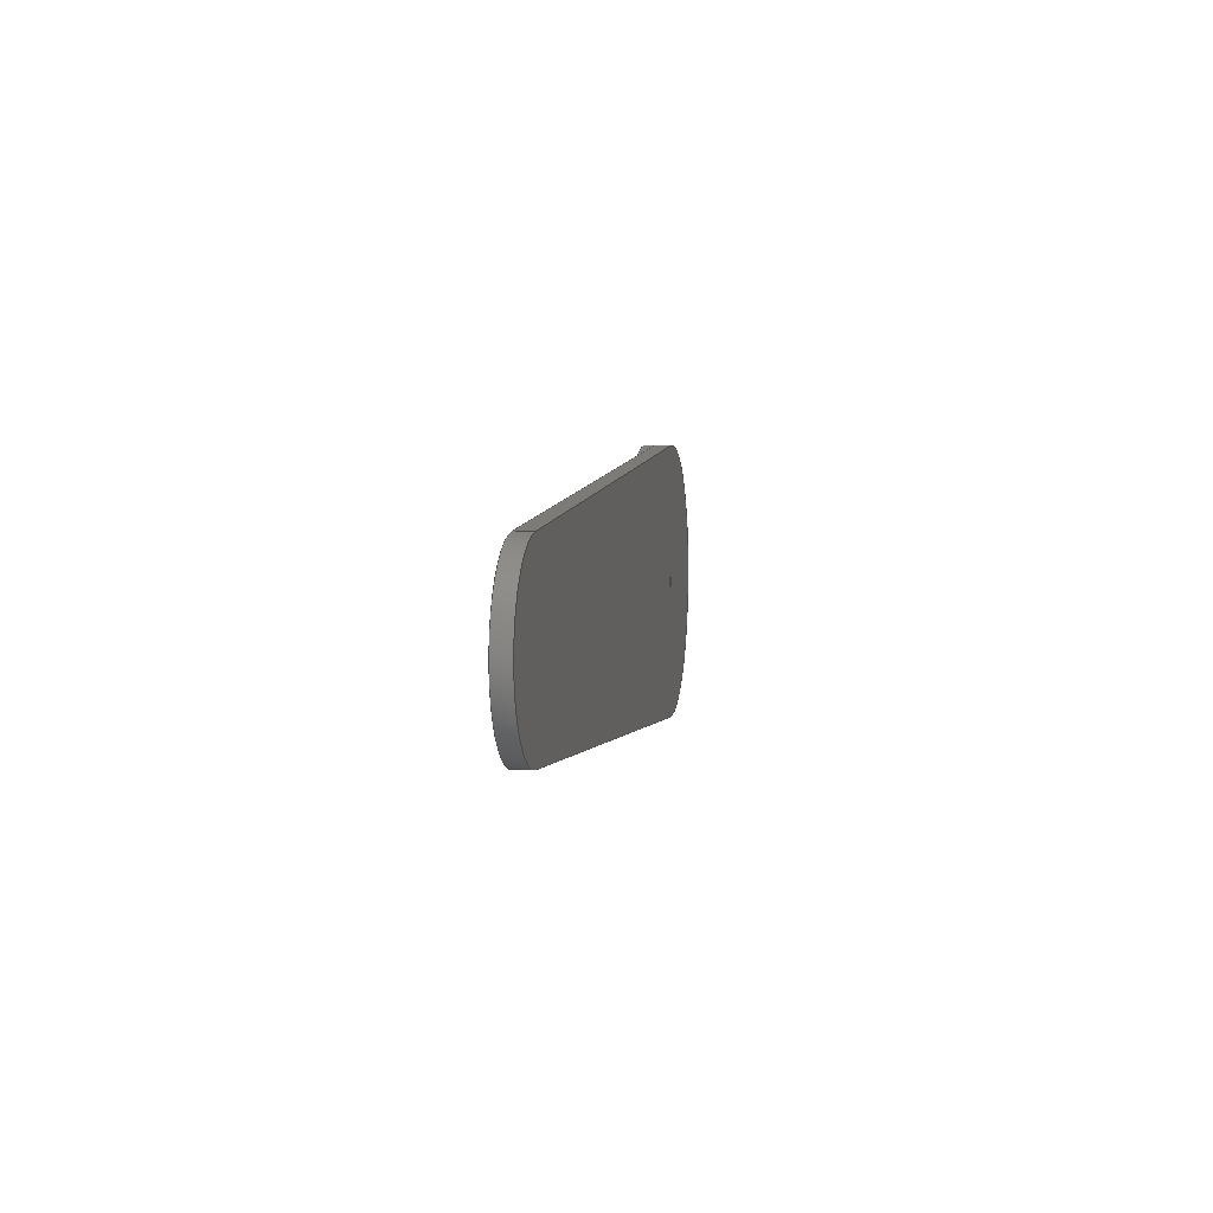
<metadata>
{"format":"step","ext":"step","renderer":"f3d","projection":"perspective","resolution":1024,"background":"white","views":[{"elev":4.5,"azim":99.1,"up":"+Y"}]}
</metadata>
<code>
ISO-10303-21;
DATA;
#1=MECHANICAL_DESIGN_GEOMETRIC_PRESENTATION_REPRESENTATION('',(#4),#464);
#2=SHAPE_REPRESENTATION_RELATIONSHIP('SRR','None',#471,#3);
#3=ADVANCED_BREP_SHAPE_REPRESENTATION('',(#5),#463);
#4=STYLED_ITEM('',(#480),#5);
#5=MANIFOLD_SOLID_BREP('SG90ServoHornExtender (1)',#264);
#6=CYLINDRICAL_SURFACE('',#287,15.04);
#7=CYLINDRICAL_SURFACE('',#289,25.07);
#8=CYLINDRICAL_SURFACE('',#291,1);
#9=CYLINDRICAL_SURFACE('',#294,3.5);
#10=CYLINDRICAL_SURFACE('',#304,2.1);
#11=FACE_BOUND('',#30,.T.);
#12=FACE_BOUND('',#40,.T.);
#13=FACE_BOUND('',#43,.T.);
#14=FACE_OUTER_BOUND('',#29,.T.);
#15=FACE_OUTER_BOUND('',#31,.T.);
#16=FACE_OUTER_BOUND('',#32,.T.);
#17=FACE_OUTER_BOUND('',#33,.T.);
#18=FACE_OUTER_BOUND('',#34,.T.);
#19=FACE_OUTER_BOUND('',#35,.T.);
#20=FACE_OUTER_BOUND('',#36,.T.);
#21=FACE_OUTER_BOUND('',#37,.T.);
#22=FACE_OUTER_BOUND('',#38,.T.);
#23=FACE_OUTER_BOUND('',#39,.T.);
#24=FACE_OUTER_BOUND('',#41,.T.);
#25=FACE_OUTER_BOUND('',#42,.T.);
#26=FACE_OUTER_BOUND('',#44,.T.);
#27=FACE_OUTER_BOUND('',#45,.T.);
#28=FACE_OUTER_BOUND('',#46,.T.);
#29=EDGE_LOOP('',(#167,#168,#169,#170,#171));
#30=EDGE_LOOP('',(#172));
#31=EDGE_LOOP('',(#173,#174,#175,#176));
#32=EDGE_LOOP('',(#177,#178,#179,#180));
#33=EDGE_LOOP('',(#181,#182,#183,#184));
#34=EDGE_LOOP('',(#185,#186,#187,#188));
#35=EDGE_LOOP('',(#189,#190,#191,#192,#193,#194,#195,#196));
#36=EDGE_LOOP('',(#197,#198,#199,#200));
#37=EDGE_LOOP('',(#201,#202,#203,#204));
#38=EDGE_LOOP('',(#205,#206,#207,#208));
#39=EDGE_LOOP('',(#209));
#40=EDGE_LOOP('',(#210,#211,#212,#213,#214,#215));
#41=EDGE_LOOP('',(#216,#217,#218,#219));
#42=EDGE_LOOP('',(#220,#221,#222,#223,#224,#225));
#43=EDGE_LOOP('',(#226));
#44=EDGE_LOOP('',(#227,#228,#229,#230));
#45=EDGE_LOOP('',(#231,#232,#233,#234));
#46=EDGE_LOOP('',(#235,#236,#237,#238));
#47=LINE('',#393,#71);
#48=LINE('',#396,#72);
#49=LINE('',#402,#73);
#50=LINE('',#406,#74);
#51=LINE('',#409,#75);
#52=LINE('',#410,#76);
#53=LINE('',#412,#77);
#54=LINE('',#414,#78);
#55=LINE('',#418,#79);
#56=LINE('',#422,#80);
#57=LINE('',#426,#81);
#58=LINE('',#428,#82);
#59=LINE('',#430,#83);
#60=LINE('',#431,#84);
#61=LINE('',#435,#85);
#62=LINE('',#440,#86);
#63=LINE('',#442,#87);
#64=LINE('',#445,#88);
#65=LINE('',#448,#89);
#66=LINE('',#449,#90);
#67=LINE('',#454,#91);
#68=LINE('',#455,#92);
#69=LINE('',#457,#93);
#70=LINE('',#459,#94);
#71=VECTOR('',#313,10);
#72=VECTOR('',#316,10);
#73=VECTOR('',#321,10);
#74=VECTOR('',#324,10);
#75=VECTOR('',#329,10);
#76=VECTOR('',#330,10);
#77=VECTOR('',#333,10);
#78=VECTOR('',#336,10);
#79=VECTOR('',#341,25.07);
#80=VECTOR('',#346,1);
#81=VECTOR('',#349,10);
#82=VECTOR('',#350,10);
#83=VECTOR('',#351,10);
#84=VECTOR('',#352,10);
#85=VECTOR('',#355,10);
#86=VECTOR('',#362,10);
#87=VECTOR('',#363,10);
#88=VECTOR('',#366,10);
#89=VECTOR('',#369,10);
#90=VECTOR('',#370,10);
#91=VECTOR('',#375,10);
#92=VECTOR('',#376,10);
#93=VECTOR('',#379,10);
#94=VECTOR('',#382,10);
#95=CIRCLE('',#279,25.07);
#96=CIRCLE('',#280,25.07);
#97=CIRCLE('',#281,15.04);
#98=CIRCLE('',#282,1);
#99=CIRCLE('',#284,15.04);
#100=CIRCLE('',#285,25.07);
#101=CIRCLE('',#290,25.07);
#102=CIRCLE('',#292,1);
#103=CIRCLE('',#295,3.5);
#104=CIRCLE('',#296,3.5);
#105=CIRCLE('',#298,2.1);
#106=CIRCLE('',#301,2.1);
#107=VERTEX_POINT('',#387);
#108=VERTEX_POINT('',#388);
#109=VERTEX_POINT('',#390);
#110=VERTEX_POINT('',#392);
#111=VERTEX_POINT('',#394);
#112=VERTEX_POINT('',#397);
#113=VERTEX_POINT('',#400);
#114=VERTEX_POINT('',#401);
#115=VERTEX_POINT('',#403);
#116=VERTEX_POINT('',#405);
#117=VERTEX_POINT('',#416);
#118=VERTEX_POINT('',#420);
#119=VERTEX_POINT('',#424);
#120=VERTEX_POINT('',#425);
#121=VERTEX_POINT('',#427);
#122=VERTEX_POINT('',#429);
#123=VERTEX_POINT('',#433);
#124=VERTEX_POINT('',#434);
#125=VERTEX_POINT('',#439);
#126=VERTEX_POINT('',#441);
#127=VERTEX_POINT('',#443);
#128=VERTEX_POINT('',#447);
#129=VERTEX_POINT('',#451);
#130=VERTEX_POINT('',#453);
#131=EDGE_CURVE('',#107,#108,#95,.T.);
#132=EDGE_CURVE('',#108,#109,#96,.T.);
#133=EDGE_CURVE('',#109,#110,#47,.T.);
#134=EDGE_CURVE('',#110,#111,#97,.T.);
#135=EDGE_CURVE('',#111,#107,#48,.T.);
#136=EDGE_CURVE('',#112,#112,#98,.T.);
#137=EDGE_CURVE('',#113,#114,#49,.T.);
#138=EDGE_CURVE('',#115,#113,#99,.T.);
#139=EDGE_CURVE('',#116,#115,#50,.T.);
#140=EDGE_CURVE('',#114,#116,#100,.T.);
#141=EDGE_CURVE('',#115,#110,#51,.T.);
#142=EDGE_CURVE('',#116,#109,#52,.T.);
#143=EDGE_CURVE('',#113,#111,#53,.T.);
#144=EDGE_CURVE('',#107,#114,#54,.T.);
#145=EDGE_CURVE('',#117,#117,#101,.T.);
#146=EDGE_CURVE('',#117,#108,#55,.T.);
#147=EDGE_CURVE('',#118,#118,#102,.T.);
#148=EDGE_CURVE('',#118,#112,#56,.T.);
#149=EDGE_CURVE('',#119,#120,#57,.T.);
#150=EDGE_CURVE('',#121,#119,#58,.T.);
#151=EDGE_CURVE('',#122,#121,#59,.T.);
#152=EDGE_CURVE('',#120,#122,#60,.T.);
#153=EDGE_CURVE('',#123,#124,#61,.T.);
#154=EDGE_CURVE('',#119,#124,#103,.T.);
#155=EDGE_CURVE('',#123,#120,#104,.T.);
#156=EDGE_CURVE('',#124,#125,#62,.T.);
#157=EDGE_CURVE('',#126,#125,#63,.T.);
#158=EDGE_CURVE('',#126,#127,#105,.T.);
#159=EDGE_CURVE('',#121,#127,#64,.T.);
#160=EDGE_CURVE('',#127,#128,#65,.T.);
#161=EDGE_CURVE('',#122,#128,#66,.T.);
#162=EDGE_CURVE('',#128,#129,#106,.T.);
#163=EDGE_CURVE('',#129,#130,#67,.T.);
#164=EDGE_CURVE('',#130,#123,#68,.T.);
#165=EDGE_CURVE('',#125,#130,#69,.T.);
#166=EDGE_CURVE('',#129,#126,#70,.T.);
#167=ORIENTED_EDGE('',*,*,#131,.T.);
#168=ORIENTED_EDGE('',*,*,#132,.T.);
#169=ORIENTED_EDGE('',*,*,#133,.T.);
#170=ORIENTED_EDGE('',*,*,#134,.T.);
#171=ORIENTED_EDGE('',*,*,#135,.T.);
#172=ORIENTED_EDGE('',*,*,#136,.T.);
#173=ORIENTED_EDGE('',*,*,#137,.F.);
#174=ORIENTED_EDGE('',*,*,#138,.F.);
#175=ORIENTED_EDGE('',*,*,#139,.F.);
#176=ORIENTED_EDGE('',*,*,#140,.F.);
#177=ORIENTED_EDGE('',*,*,#139,.T.);
#178=ORIENTED_EDGE('',*,*,#141,.T.);
#179=ORIENTED_EDGE('',*,*,#133,.F.);
#180=ORIENTED_EDGE('',*,*,#142,.F.);
#181=ORIENTED_EDGE('',*,*,#138,.T.);
#182=ORIENTED_EDGE('',*,*,#143,.T.);
#183=ORIENTED_EDGE('',*,*,#134,.F.);
#184=ORIENTED_EDGE('',*,*,#141,.F.);
#185=ORIENTED_EDGE('',*,*,#137,.T.);
#186=ORIENTED_EDGE('',*,*,#144,.F.);
#187=ORIENTED_EDGE('',*,*,#135,.F.);
#188=ORIENTED_EDGE('',*,*,#143,.F.);
#189=ORIENTED_EDGE('',*,*,#145,.F.);
#190=ORIENTED_EDGE('',*,*,#146,.T.);
#191=ORIENTED_EDGE('',*,*,#131,.F.);
#192=ORIENTED_EDGE('',*,*,#144,.T.);
#193=ORIENTED_EDGE('',*,*,#140,.T.);
#194=ORIENTED_EDGE('',*,*,#142,.T.);
#195=ORIENTED_EDGE('',*,*,#132,.F.);
#196=ORIENTED_EDGE('',*,*,#146,.F.);
#197=ORIENTED_EDGE('',*,*,#147,.F.);
#198=ORIENTED_EDGE('',*,*,#148,.T.);
#199=ORIENTED_EDGE('',*,*,#136,.F.);
#200=ORIENTED_EDGE('',*,*,#148,.F.);
#201=ORIENTED_EDGE('',*,*,#149,.F.);
#202=ORIENTED_EDGE('',*,*,#150,.F.);
#203=ORIENTED_EDGE('',*,*,#151,.F.);
#204=ORIENTED_EDGE('',*,*,#152,.F.);
#205=ORIENTED_EDGE('',*,*,#153,.T.);
#206=ORIENTED_EDGE('',*,*,#154,.F.);
#207=ORIENTED_EDGE('',*,*,#149,.T.);
#208=ORIENTED_EDGE('',*,*,#155,.F.);
#209=ORIENTED_EDGE('',*,*,#145,.T.);
#210=ORIENTED_EDGE('',*,*,#156,.T.);
#211=ORIENTED_EDGE('',*,*,#157,.F.);
#212=ORIENTED_EDGE('',*,*,#158,.T.);
#213=ORIENTED_EDGE('',*,*,#159,.F.);
#214=ORIENTED_EDGE('',*,*,#150,.T.);
#215=ORIENTED_EDGE('',*,*,#154,.T.);
#216=ORIENTED_EDGE('',*,*,#151,.T.);
#217=ORIENTED_EDGE('',*,*,#159,.T.);
#218=ORIENTED_EDGE('',*,*,#160,.T.);
#219=ORIENTED_EDGE('',*,*,#161,.F.);
#220=ORIENTED_EDGE('',*,*,#152,.T.);
#221=ORIENTED_EDGE('',*,*,#161,.T.);
#222=ORIENTED_EDGE('',*,*,#162,.T.);
#223=ORIENTED_EDGE('',*,*,#163,.T.);
#224=ORIENTED_EDGE('',*,*,#164,.T.);
#225=ORIENTED_EDGE('',*,*,#155,.T.);
#226=ORIENTED_EDGE('',*,*,#147,.T.);
#227=ORIENTED_EDGE('',*,*,#164,.F.);
#228=ORIENTED_EDGE('',*,*,#165,.F.);
#229=ORIENTED_EDGE('',*,*,#156,.F.);
#230=ORIENTED_EDGE('',*,*,#153,.F.);
#231=ORIENTED_EDGE('',*,*,#163,.F.);
#232=ORIENTED_EDGE('',*,*,#166,.T.);
#233=ORIENTED_EDGE('',*,*,#157,.T.);
#234=ORIENTED_EDGE('',*,*,#165,.T.);
#235=ORIENTED_EDGE('',*,*,#160,.F.);
#236=ORIENTED_EDGE('',*,*,#158,.F.);
#237=ORIENTED_EDGE('',*,*,#166,.F.);
#238=ORIENTED_EDGE('',*,*,#162,.F.);
#239=PLANE('',#278);
#240=PLANE('',#283);
#241=PLANE('',#286);
#242=PLANE('',#288);
#243=PLANE('',#293);
#244=PLANE('',#297);
#245=PLANE('',#299);
#246=PLANE('',#300);
#247=PLANE('',#302);
#248=PLANE('',#303);
#249=ADVANCED_FACE('',(#14,#11),#239,.T.);
#250=ADVANCED_FACE('',(#15),#240,.T.);
#251=ADVANCED_FACE('',(#16),#241,.T.);
#252=ADVANCED_FACE('',(#17),#6,.T.);
#253=ADVANCED_FACE('',(#18),#242,.T.);
#254=ADVANCED_FACE('',(#19),#7,.T.);
#255=ADVANCED_FACE('',(#20),#8,.F.);
#256=ADVANCED_FACE('',(#21),#243,.T.);
#257=ADVANCED_FACE('',(#22),#9,.F.);
#258=ADVANCED_FACE('',(#23,#12),#244,.T.);
#259=ADVANCED_FACE('',(#24),#245,.T.);
#260=ADVANCED_FACE('',(#25,#13),#246,.T.);
#261=ADVANCED_FACE('',(#26),#247,.F.);
#262=ADVANCED_FACE('',(#27),#248,.F.);
#263=ADVANCED_FACE('',(#28),#10,.F.);
#264=CLOSED_SHELL('',(#249,#250,#251,#252,#253,#254,#255,#256,#257,#258,
#259,#260,#261,#262,#263));
#265=DERIVED_UNIT_ELEMENT(#267,1);
#266=DERIVED_UNIT_ELEMENT(#466,-3);
#267=(
MASS_UNIT()
NAMED_UNIT(*)
SI_UNIT(.KILO.,.GRAM.)
);
#268=DERIVED_UNIT((#265,#266));
#269=MEASURE_REPRESENTATION_ITEM('density measure',
POSITIVE_RATIO_MEASURE(7850),#268);
#270=PROPERTY_DEFINITION_REPRESENTATION(#275,#272);
#271=PROPERTY_DEFINITION_REPRESENTATION(#276,#273);
#272=REPRESENTATION('material name',(#274),#463);
#273=REPRESENTATION('density',(#269),#463);
#274=DESCRIPTIVE_REPRESENTATION_ITEM('Steel','Steel');
#275=PROPERTY_DEFINITION('material property','material name',#473);
#276=PROPERTY_DEFINITION('material property','density of part',#473);
#277=AXIS2_PLACEMENT_3D('',#385,#305,#306);
#278=AXIS2_PLACEMENT_3D('',#386,#307,#308);
#279=AXIS2_PLACEMENT_3D('',#389,#309,#310);
#280=AXIS2_PLACEMENT_3D('',#391,#311,#312);
#281=AXIS2_PLACEMENT_3D('',#395,#314,#315);
#282=AXIS2_PLACEMENT_3D('',#398,#317,#318);
#283=AXIS2_PLACEMENT_3D('',#399,#319,#320);
#284=AXIS2_PLACEMENT_3D('',#404,#322,#323);
#285=AXIS2_PLACEMENT_3D('',#407,#325,#326);
#286=AXIS2_PLACEMENT_3D('',#408,#327,#328);
#287=AXIS2_PLACEMENT_3D('',#411,#331,#332);
#288=AXIS2_PLACEMENT_3D('',#413,#334,#335);
#289=AXIS2_PLACEMENT_3D('',#415,#337,#338);
#290=AXIS2_PLACEMENT_3D('',#417,#339,#340);
#291=AXIS2_PLACEMENT_3D('',#419,#342,#343);
#292=AXIS2_PLACEMENT_3D('',#421,#344,#345);
#293=AXIS2_PLACEMENT_3D('',#423,#347,#348);
#294=AXIS2_PLACEMENT_3D('',#432,#353,#354);
#295=AXIS2_PLACEMENT_3D('',#436,#356,#357);
#296=AXIS2_PLACEMENT_3D('',#437,#358,#359);
#297=AXIS2_PLACEMENT_3D('',#438,#360,#361);
#298=AXIS2_PLACEMENT_3D('',#444,#364,#365);
#299=AXIS2_PLACEMENT_3D('',#446,#367,#368);
#300=AXIS2_PLACEMENT_3D('',#450,#371,#372);
#301=AXIS2_PLACEMENT_3D('',#452,#373,#374);
#302=AXIS2_PLACEMENT_3D('',#456,#377,#378);
#303=AXIS2_PLACEMENT_3D('',#458,#380,#381);
#304=AXIS2_PLACEMENT_3D('',#460,#383,#384);
#305=DIRECTION('axis',(0,0,1));
#306=DIRECTION('refdir',(1,0,0));
#307=DIRECTION('center_axis',(1.296e-15,5.806e-16,
-1));
#308=DIRECTION('ref_axis',(1,1.098e-46,1.296e-15));
#309=DIRECTION('center_axis',(1.296e-15,5.806e-16,
-1));
#310=DIRECTION('ref_axis',(0.0767,-0.9971,-4.795e-16));
#311=DIRECTION('center_axis',(1.296e-15,5.806e-16,
-1));
#312=DIRECTION('ref_axis',(0.0767,-0.9971,-4.795e-16));
#313=DIRECTION('',(0.9971,-0.0767,1.248e-15));
#314=DIRECTION('center_axis',(1.296e-15,5.806e-16,
-1));
#315=DIRECTION('ref_axis',(0.0767,0.9971,6.783e-16));
#316=DIRECTION('',(-0.9971,-0.0767,-1.337e-15));
#317=DIRECTION('center_axis',(-1.296e-15,-5.806e-16,
1));
#318=DIRECTION('ref_axis',(1,0,1.296e-15));
#319=DIRECTION('center_axis',(0,0,1));
#320=DIRECTION('ref_axis',(-1,0,0));
#321=DIRECTION('',(-0.9971,-0.0767,0));
#322=DIRECTION('center_axis',(0,0,-1));
#323=DIRECTION('ref_axis',(0.0767,0.9971,8.515e-16));
#324=DIRECTION('',(0.9971,-0.0767,0));
#325=DIRECTION('center_axis',(0,0,1));
#326=DIRECTION('ref_axis',(0.0767,-0.9971,0));
#327=DIRECTION('center_axis',(0.0767,0.9971,8.515e-16));
#328=DIRECTION('ref_axis',(-0.9971,0.0767,-1.248e-15));
#329=DIRECTION('',(1.11e-15,5.551e-16,-1));
#330=DIRECTION('',(1.11e-15,5.551e-16,-1));
#331=DIRECTION('center_axis',(-1.48e-15,-7.401e-16,
1));
#332=DIRECTION('ref_axis',(0.0767,0.9971,8.515e-16));
#333=DIRECTION('',(1.11e-15,5.551e-16,-1));
#334=DIRECTION('center_axis',(0.0767,-0.9971,-6.244e-16));
#335=DIRECTION('ref_axis',(0.9971,0.0767,1.337e-15));
#336=DIRECTION('',(-1.48e-15,-7.401e-16,1));
#337=DIRECTION('center_axis',(-1.48e-15,-7.401e-16,
1));
#338=DIRECTION('ref_axis',(0.0767,-0.9971,-6.244e-16));
#339=DIRECTION('center_axis',(-1.296e-15,-5.806e-16,
1));
#340=DIRECTION('ref_axis',(0.0767,-0.9971,-4.795e-16));
#341=DIRECTION('',(1.48e-15,7.401e-16,-1));
#342=DIRECTION('center_axis',(-1.48e-15,-7.401e-16,
1));
#343=DIRECTION('ref_axis',(1,-1.365e-31,1.48e-15));
#344=DIRECTION('center_axis',(1.296e-15,5.806e-16,
-1));
#345=DIRECTION('ref_axis',(1,0,1.296e-15));
#346=DIRECTION('',(1.48e-15,7.401e-16,-1));
#347=DIRECTION('center_axis',(-0.3827,0.9239,0));
#348=DIRECTION('ref_axis',(0,0,1));
#349=DIRECTION('',(-1.94e-14,-1.746e-15,-1));
#350=DIRECTION('',(-0.9239,-0.3827,0));
#351=DIRECTION('',(0,0,1));
#352=DIRECTION('',(0.9239,0.3827,0));
#353=DIRECTION('center_axis',(1.94e-14,1.746e-15,
1));
#354=DIRECTION('ref_axis',(-1,0,1.94e-14));
#355=DIRECTION('',(1.94e-14,1.746e-15,1));
#356=DIRECTION('center_axis',(0,0,-1));
#357=DIRECTION('ref_axis',(-1,0,1.94e-14));
#358=DIRECTION('center_axis',(0,0,1));
#359=DIRECTION('ref_axis',(-1,0,1.94e-14));
#360=DIRECTION('center_axis',(0,0,1));
#361=DIRECTION('ref_axis',(1,0,0));
#362=DIRECTION('',(0.9239,-0.3827,0));
#363=DIRECTION('',(-0.9962,0.08763,0));
#364=DIRECTION('center_axis',(0,0,-1));
#365=DIRECTION('ref_axis',(1,0,-2.682e-14));
#366=DIRECTION('',(0.9962,0.08763,0));
#367=DIRECTION('center_axis',(-0.08763,0.9962,0));
#368=DIRECTION('ref_axis',(0,0,1));
#369=DIRECTION('',(0,0,-1));
#370=DIRECTION('',(0.9962,0.08763,0));
#371=DIRECTION('center_axis',(0,0,1));
#372=DIRECTION('ref_axis',(1,0,0));
#373=DIRECTION('center_axis',(0,0,1));
#374=DIRECTION('ref_axis',(1,0,-2.682e-14));
#375=DIRECTION('',(-0.9962,0.08763,0));
#376=DIRECTION('',(-0.9239,0.3827,0));
#377=DIRECTION('center_axis',(0.3827,0.9239,0));
#378=DIRECTION('ref_axis',(0,0,1));
#379=DIRECTION('',(0,0,-1));
#380=DIRECTION('center_axis',(0.08763,0.9962,0));
#381=DIRECTION('ref_axis',(0,0,1));
#382=DIRECTION('',(0,0,1));
#383=DIRECTION('center_axis',(-2.682e-14,-1.102e-15,
-1));
#384=DIRECTION('ref_axis',(1,0,-2.682e-14));
#385=CARTESIAN_POINT('',(0,0,0));
#386=CARTESIAN_POINT('Origin',(46.95,5,-2));
#387=CARTESIAN_POINT('',(-11.5,-20,-2));
#388=CARTESIAN_POINT('',(-15.35,30,-2));
#389=CARTESIAN_POINT('Origin',(-13.42,5,-2));
#390=CARTESIAN_POINT('',(-11.5,30,-2));
#391=CARTESIAN_POINT('Origin',(-13.42,5,-2));
#392=CARTESIAN_POINT('',(118.5,20,-2));
#393=CARTESIAN_POINT('',(-11.5,30,-2));
#394=CARTESIAN_POINT('',(118.5,-10,-2));
#395=CARTESIAN_POINT('Origin',(117.3,5,-2));
#396=CARTESIAN_POINT('',(-11.5,-20,-2));
#397=CARTESIAN_POINT('',(-12.5,5,-2));
#398=CARTESIAN_POINT('Origin',(-11.5,5,-2));
#399=CARTESIAN_POINT('Origin',(60.45,5,1));
#400=CARTESIAN_POINT('',(118.5,-10,1));
#401=CARTESIAN_POINT('',(-11.5,-20,1));
#402=CARTESIAN_POINT('',(25.22,-17.18,1));
#403=CARTESIAN_POINT('',(118.5,20,1));
#404=CARTESIAN_POINT('Origin',(117.3,5,1));
#405=CARTESIAN_POINT('',(-11.5,30,1));
#406=CARTESIAN_POINT('',(90.22,22.18,1));
#407=CARTESIAN_POINT('Origin',(-13.42,5,1));
#408=CARTESIAN_POINT('Origin',(118.5,20,2.513e-13));
#409=CARTESIAN_POINT('',(118.5,20,2.513e-13));
#410=CARTESIAN_POINT('',(-11.5,30,8.864e-14));
#411=CARTESIAN_POINT('Origin',(117.3,5,2.411e-13));
#412=CARTESIAN_POINT('',(118.5,-10,2.339e-13));
#413=CARTESIAN_POINT('Origin',(-11.5,-20,5.961e-14));
#414=CARTESIAN_POINT('',(-11.5,-20,5.961e-14));
#415=CARTESIAN_POINT('Origin',(-13.42,5,7.163e-14));
#416=CARTESIAN_POINT('',(-15.35,30,3));
#417=CARTESIAN_POINT('Origin',(-13.42,5,3));
#418=CARTESIAN_POINT('',(-15.35,30,8.729e-14));
#419=CARTESIAN_POINT('Origin',(-11.5,5,7.412e-14));
#420=CARTESIAN_POINT('',(-12.5,5,1.5));
#421=CARTESIAN_POINT('Origin',(-11.5,5,1.5));
#422=CARTESIAN_POINT('',(-12.5,5,7.264e-14));
#423=CARTESIAN_POINT('Origin',(-10.38,1.707,2.25));
#424=CARTESIAN_POINT('',(-10.59,1.619,3));
#425=CARTESIAN_POINT('',(-10.59,1.619,1.5));
#426=CARTESIAN_POINT('',(-10.59,1.619,1.5));
#427=CARTESIAN_POINT('',(-10.17,1.794,3));
#428=CARTESIAN_POINT('',(-3.222,4.673,3));
#429=CARTESIAN_POINT('',(-10.17,1.794,1.5));
#430=CARTESIAN_POINT('',(-10.17,1.794,2.25));
#431=CARTESIAN_POINT('',(-8.898,2.322,1.5));
#432=CARTESIAN_POINT('Origin',(-11.5,5,1.5));
#433=CARTESIAN_POINT('',(-10.59,8.381,1.5));
#434=CARTESIAN_POINT('',(-10.59,8.381,3));
#435=CARTESIAN_POINT('',(-10.59,8.381,1.5));
#436=CARTESIAN_POINT('Origin',(-11.5,5,3));
#437=CARTESIAN_POINT('Origin',(-11.5,5,1.5));
#438=CARTESIAN_POINT('Origin',(5.031,5,3));
#439=CARTESIAN_POINT('',(-10.17,8.206,3));
#440=CARTESIAN_POINT('',(-3.222,5.327,3));
#441=CARTESIAN_POINT('',(2.4,7.1,3));
#442=CARTESIAN_POINT('',(0.6543,7.254,3));
#443=CARTESIAN_POINT('',(2.4,2.9,3));
#444=CARTESIAN_POINT('Origin',(2.4,5,3));
#445=CARTESIAN_POINT('',(0.6543,2.746,3));
#446=CARTESIAN_POINT('Origin',(-3.886,2.347,2.25));
#447=CARTESIAN_POINT('',(2.4,2.9,1.5));
#448=CARTESIAN_POINT('',(2.4,2.9,2.25));
#449=CARTESIAN_POINT('',(-5.944,2.166,1.5));
#450=CARTESIAN_POINT('Origin',(-8.268,5,1.5));
#451=CARTESIAN_POINT('',(2.4,7.1,1.5));
#452=CARTESIAN_POINT('Origin',(2.4,5,1.5));
#453=CARTESIAN_POINT('',(-10.17,8.206,1.5));
#454=CARTESIAN_POINT('',(-5.944,7.834,1.5));
#455=CARTESIAN_POINT('',(-8.898,7.678,1.5));
#456=CARTESIAN_POINT('Origin',(-10.38,8.293,2.25));
#457=CARTESIAN_POINT('',(-10.17,8.206,2.25));
#458=CARTESIAN_POINT('Origin',(-3.886,7.653,2.25));
#459=CARTESIAN_POINT('',(2.4,7.1,2.25));
#460=CARTESIAN_POINT('Origin',(2.4,5,3));
#461=UNCERTAINTY_MEASURE_WITH_UNIT(LENGTH_MEASURE(0.01),#465,
'DISTANCE_ACCURACY_VALUE',
'Maximum model space distance between geometric entities at asserted c
onnectivities');
#462=UNCERTAINTY_MEASURE_WITH_UNIT(LENGTH_MEASURE(0.01),#465,
'DISTANCE_ACCURACY_VALUE',
'Maximum model space distance between geometric entities at asserted c
onnectivities');
#463=(
GEOMETRIC_REPRESENTATION_CONTEXT(3)
GLOBAL_UNCERTAINTY_ASSIGNED_CONTEXT((#461))
GLOBAL_UNIT_ASSIGNED_CONTEXT((#465,#467,#468))
REPRESENTATION_CONTEXT('','3D')
);
#464=(
GEOMETRIC_REPRESENTATION_CONTEXT(3)
GLOBAL_UNCERTAINTY_ASSIGNED_CONTEXT((#462))
GLOBAL_UNIT_ASSIGNED_CONTEXT((#465,#467,#468))
REPRESENTATION_CONTEXT('','3D')
);
#465=(
LENGTH_UNIT()
NAMED_UNIT(*)
SI_UNIT(.MILLI.,.METRE.)
);
#466=(
LENGTH_UNIT()
NAMED_UNIT(*)
SI_UNIT($,.METRE.)
);
#467=(
NAMED_UNIT(*)
PLANE_ANGLE_UNIT()
SI_UNIT($,.RADIAN.)
);
#468=(
NAMED_UNIT(*)
SI_UNIT($,.STERADIAN.)
SOLID_ANGLE_UNIT()
);
#469=SHAPE_DEFINITION_REPRESENTATION(#470,#471);
#470=PRODUCT_DEFINITION_SHAPE('',$,#473);
#471=SHAPE_REPRESENTATION('',(#277),#463);
#472=PRODUCT_DEFINITION_CONTEXT('part definition',#477,'design');
#473=PRODUCT_DEFINITION('arm_pixelbot','arm_pixelbot v5',#474,#472);
#474=PRODUCT_DEFINITION_FORMATION('',$,#479);
#475=PRODUCT_RELATED_PRODUCT_CATEGORY('arm_pixelbot v5',
'arm_pixelbot v5',(#479));
#476=APPLICATION_PROTOCOL_DEFINITION('international standard',
'automotive_design',2009,#477);
#477=APPLICATION_CONTEXT(
'Core Data for Automotive Mechanical Design Process');
#478=PRODUCT_CONTEXT('part definition',#477,'mechanical');
#479=PRODUCT('arm_pixelbot','arm_pixelbot v5',$,(#478));
#480=PRESENTATION_STYLE_ASSIGNMENT((#481));
#481=SURFACE_STYLE_USAGE(.BOTH.,#482);
#482=SURFACE_SIDE_STYLE('',(#483));
#483=SURFACE_STYLE_FILL_AREA(#484);
#484=FILL_AREA_STYLE('Steel - Satin',(#485));
#485=FILL_AREA_STYLE_COLOUR('Steel - Satin',#486);
#486=COLOUR_RGB('Steel - Satin',0.6275,0.6275,0.6275);
ENDSEC;
END-ISO-10303-21;

</code>
